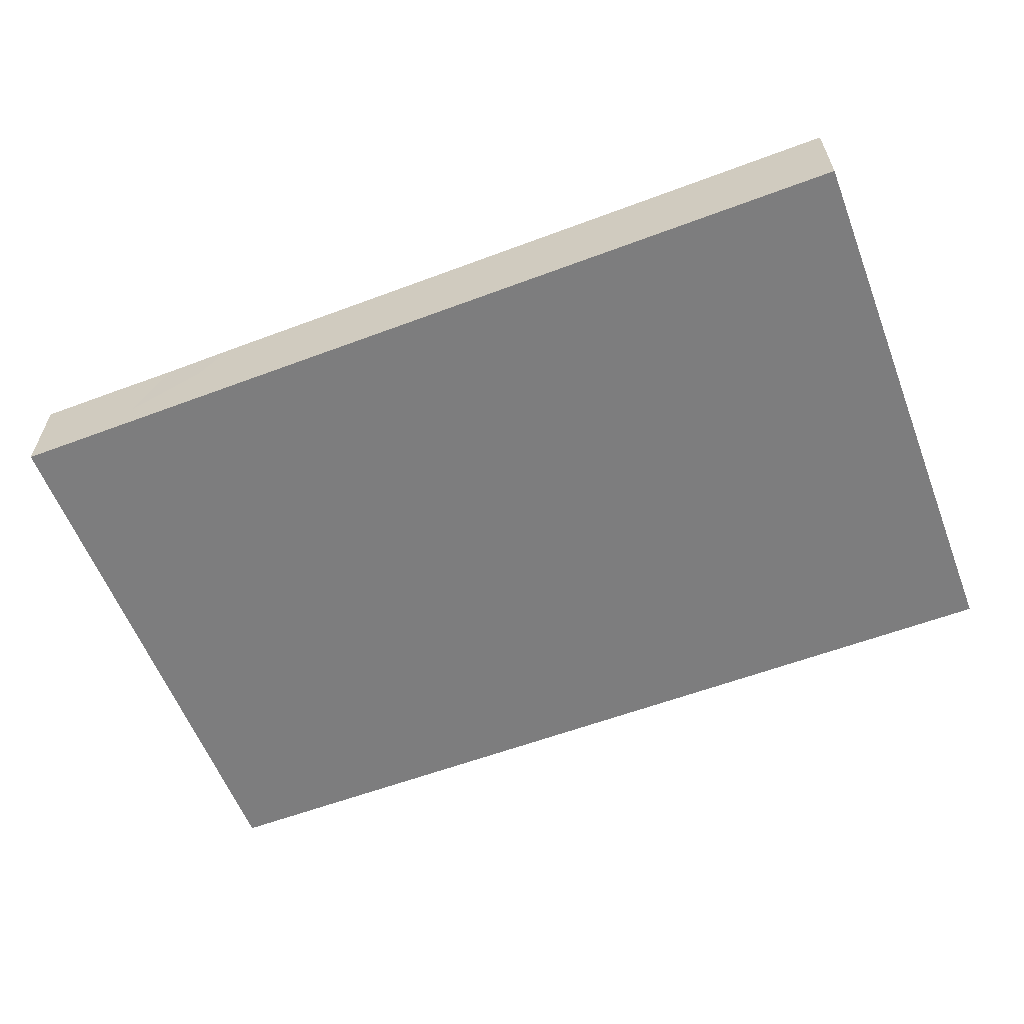
<metadata>
{"format":"obj","ext":"obj","renderer":"f3d","projection":"perspective","resolution":1024,"background":"white","views":[{"elev":-59.2,"azim":21.1,"up":"+Z"}]}
</metadata>
<code>
v -0.09722 -0.06035 -0.01069
v -0.09722 -0.06035 0.01069
v -0.09722 0.06035 -0.01069
v -0.09722 0.06035 0.01069
v 0.09722 -0.06035 -0.01069
v 0.09722 -0.06035 0.01069
v 0.09722 0.06035 -0.01069
v 0.09722 0.06035 0.01069
v 0.08502 0.04763 -0.01069
v -0.08371 0.04588 -0.01069
v -0.06992 0.04897 -0.01069
v 0.08184 0.06035 -0.01069
v 0.06601 0.04419 -0.01069
v -0.05469 0.03194 -0.01069
v -0.05373 0.04881 -0.01069
v 0.05436 -0.0201 0.01069
v -0.05436 -0.0201 0.01069
v -0.06989 -0.0201 0.01069
v -0.03885 0.04981 -0.01069
v -0.05436 0.0278 0.01069
v -0.0233 0.0278 0.01069
v -0.007765 0.0278 0.01069
v 0.007765 0.0278 0.01069
v -0.03106 0.01625 -0.01069
v -0.02302 0.007983 -0.01069
v -0.0233 -0.03607 0.01069
v 0.03883 -0.0201 0.01069
v -0.02281 0.03054 -0.01069
v 0.06989 -0.0201 0.01069
v -0.06989 0.0278 0.01069
v -0.03883 0.0278 0.01069
v 0.0592 0.04411 0.01069
v -0.008715 -0.009055 -0.01069
v -0.02172 -0.01321 0.01069
v -0.007486 0.01625 -0.01069
v -0.06989 0.003848 0.01069
v 0.01587 -0.03604 -0.01069
v -0.01498 -0.03641 -0.01069
v -0.007486 0.03222 -0.01069
v -0.04239 0.01132 -0.01069
v 0.08743 -0.05013 0.01069
v -0.008604 0.04971 -0.01069
v 0.008629 -0.01498 -0.01069
v 0.008405 0.0004002 -0.01069
v 0.008044 0.01625 -0.01069
v 0.007726 0.03232 -0.01069
v 0.008044 0.04818 -0.01069
v 0.02456 -0.02438 -0.01069
v 0.02382 0.0001618 -0.01069
v 0.02327 0.01604 -0.01069
v 0.02357 0.03222 -0.01069
v 0.02359 0.04807 -0.01069
v 0.03817 -0.01518 -0.01069
v 0.03917 0.0003681 -0.01069
v 0.03855 0.01611 -0.01069
v 0.03944 0.03238 -0.01069
v 0.03835 0.04842 -0.01069
v 0.05292 -0.04216 -0.01069
v 0.05463 -0.03164 -0.01069
v 0.05433 -0.01592 -0.01069
v 0.05445 0.0003162 -0.01069
v 0.05447 0.01692 -0.01069
v 0.05556 0.03322 -0.01069
v 0.05571 0.04927 -0.01069
v 0.07077 -0.04909 -0.01069
v 0.06962 -0.0321 -0.01069
v 0.07016 -0.01568 -0.01069
v 0.07051 0.0002818 -0.01069
v 0.07054 0.01616 -0.01069
v 0.06993 0.03309 -0.01069
v 0.08611 -0.04836 -0.01069
v 0.08515 -0.03148 -0.01069
v 0.08426 -0.01496 -0.01069
v 0.08569 0.0002873 -0.01069
v 0.08469 0.01829 -0.01069
v 0.08568 0.03297 -0.01069
v 0.09722 -0.04003 -0.00134
v 0.09722 0.05013 0.002663
v 0.09722 -0.02703 0.01069
v 0.09722 -0.02941 -0.003198
v 0.04687 -0.05013 -0.01069
v 0.03249 -0.04973 -0.01069
v 0.008884 0.05049 0.01069
v -0.03883 0.05013 0.01069
v 0.03705 0.04989 0.01069
v 0.09722 -0.0361 -0.01069
v 0.09722 -0.01969 -0.01069
v 0.08743 6.939e-18 0.01069
v 0.09722 -0.004274 -0.01069
v 0.08743 -0.03193 0.01069
v 0.09722 0.01213 -0.01069
v 0.08743 0.01597 0.01069
v 0.09722 0.0281 -0.01069
v -0.09722 -0.04777 -0.01069
v 0.09722 0.03896 -0.01069
v -0.08594 -0.04824 -0.01069
v 0.08384 0.03559 0.01069
v -0.08578 -0.03294 -0.01069
v -0.085 -0.0133 -0.01069
v -0.08389 0.0003697 -0.01069
v -0.08452 0.01671 -0.01069
v -0.08489 0.03267 -0.01069
v -0.06961 -0.04761 -0.01069
v -0.0697 -0.03188 -0.01069
v -0.06921 -0.01571 -0.01069
v -0.06961 0.0002873 -0.01069
v -0.06961 0.01625 -0.01069
v 0.09722 -0.04806 -0.01069
v -0.07289 0.03742 -0.01069
v -0.03855 0.03607 -0.01069
v 0.02413 -0.01116 -0.01069
v -0.05476 -0.04815 -0.01069
v 0.01553 -0.0201 0.01069
v -0.05408 -0.03164 -0.01069
v -0.006208 0.005459 -0.01069
v -0.05491 -0.01611 -0.01069
v -0.05457 0.001306 -0.01069
v -0.05344 0.01684 -0.01069
v 0.01841 0.02755 0.01069
v 0.001307 -0.03601 0.01069
v 0.04272 0.06035 0.0006313
v -0.03855 -0.04761 -0.01069
v -0.03855 -0.03164 -0.01069
v -0.03855 -0.01568 -0.01069
v -0.03855 0.0002873 -0.01069
v -0.02302 -0.04761 -0.01069
v -0.02653 -0.004829 -0.01069
v -0.02302 -0.03164 -0.01069
v 0.01314 0.003677 0.01069
v -0.02084 -0.01601 -0.01069
v 0.06212 0.003848 0.01069
v 0.0489 -0.06035 0.01069
v -0.01844 0.01766 -0.01069
v 0.004085 -0.004962 0.01069
v -0.0438 -0.04717 0.01069
v -0.007343 -0.04646 -0.01069
v -0.00811 -0.02409 -0.01069
v 0.007919 -0.04673 -0.01069
v -0.02112 0.05013 0.01069
v 0.02547 0.05013 0.01069
v -0.05479 0.05067 0.01069
v -0.0659 0.05003 0.01069
v 0.04337 -0.03537 -0.01069
v 0.004692 0.06035 -0.0001103
v 0.03329 -0.02934 -0.01069
v -0.082 -0.06035 0
v 0.08598 -0.06035 0.01069
v 0.09722 0.04914 -0.01069
v -0.04027 -0.06035 -0.003483
v -0.03106 -0.06035 0
v -0.01756 -0.06035 -0.0004335
v 0.0009287 -0.06035 0.0003426
v 0.01118 -0.06035 0
v 0.02671 -0.06035 0
v 0.04196 -0.06035 0.001018
v 0.06374 -0.06035 -0.01069
v 0.07614 -0.06035 -0.01069
v -0.07916 -0.06035 -0.01069
v 0.05436 -0.0402 0.01069
v -0.06523 -0.06035 -0.01069
v -0.0481 -0.06035 -0.01069
v -0.03257 -0.06035 -0.01069
v -0.01062 -0.06035 -0.01069
v 0.008044 -0.06035 -0.01069
v 0.02357 -0.06035 -0.01069
v 0.03923 -0.06035 -0.01069
v -0.07765 0.06035 0
v 0.01471 0.06035 0.003106
v 0.06192 0.06035 -0.001272
v -0.08109 0.06035 -0.01069
v -0.06961 0.06035 -0.01069
v -0.05777 0.06035 -0.01069
v -0.01575 0.0002659 -0.01069
v 0.0001284 0.0404 -0.01069
v 0.01574 0.04013 -0.01069
v 0.04453 -0.02566 -0.01069
v 0.04681 -0.007714 -0.01069
v 0.04683 0.04043 -0.01069
v 0.06236 -0.02373 -0.01069
v 0.06233 -0.007769 -0.01069
v 0.07793 -0.02366 -0.01069
v 0.07793 -0.007695 -0.01069
v -0.07737 -0.02366 -0.01069
v -0.07744 -0.007769 -0.01069
v -0.06194 -0.02381 -0.01069
v -0.06193 -0.007594 -0.01069
v -0.08686 -0.0001742 0.01069
v 0.02394 0.00156 0.01069
v 0.007844 -0.01498 0.01069
v 0.07765 0.06035 0
v -0.04837 0.06035 -0.01069
v 0.03137 0.0402 -0.01069
v -0.03084 -0.0237 -0.01069
v -0.01582 0.06035 -0.01069
v 0.002315 0.06035 -0.01069
v 0.01988 0.06035 -0.01069
v 0.02928 0.06035 -0.01069
v 0.05094 0.06035 -0.01069
v 0.06034 0.06035 -0.01069
v 0.07765 -0.06035 0
v 0.09722 -0.06035 0
v -0.04638 -0.02373 -0.01069
v -0.04631 -0.007695 -0.01069
v -0.03883 -0.01597 0.01069
v -0.08569 0.04761 0.01069
v -0.07016 -0.04818 0.01069
v -0.07557 -0.03228 0.01069
v -0.07833 -0.008868 0.01069
v -0.06226 0.0251 -0.01069
v 0.0001694 0.02411 -0.01069
v -0.07577 0.01656 0.01069
v 0.01574 0.008196 -0.01069
v 0.01576 0.02428 -0.01069
v 0.0468 0.008196 -0.01069
v 0.04687 0.02424 -0.01069
v 0.06227 0.008253 -0.01069
v 0.06233 0.02416 -0.01069
v -0.07746 0.03881 0.01069
v 0.07793 0.00827 -0.01069
v -0.07744 0.008196 -0.01069
v -0.06191 0.008196 -0.01069
v -0.0842 -0.04019 0.01069
v -0.05436 0.007695 0.01069
v -0.02332 0.008225 0.01069
v 0.02335 -0.0383 0.01069
v -0.06243 -0.04031 0.01069
v -0.06141 -0.02929 0.01069
v -0.06143 -0.01126 0.01069
v -0.06219 0.01728 0.01069
v -0.0619 0.03738 0.01069
v -0.05009 -0.03824 0.01069
v -0.04533 -0.02404 0.01069
v -0.04685 -0.01024 0.01069
v -0.04659 -0.0002873 0.01069
v -0.04696 0.01757 0.01069
v 0.03132 0.008127 -0.01069
v -0.04682 0.03777 0.01069
v 0.03121 0.02423 -0.01069
v 0.03883 0.03193 0.01069
v 0.03883 6.939e-18 0.01069
v -0.03091 -0.02462 0.01069
v -0.03106 -0.0002873 0.01069
v -0.03093 0.01763 0.01069
v -0.03106 0.03991 0.01069
v -0.0155 0.0003332 0.01069
v -0.008984 -0.007618 0.01069
v -0.01618 0.01685 0.01069
v -0.01553 0.03991 0.01069
v 0.07778 -0.03967 -0.01069
v -0.07734 -0.03973 -0.01069
v 0.0001166 0.005665 0.01069
v 0.0002381 0.01726 0.01069
v -0.06191 -0.0397 -0.01069
v -0.03979 -0.03289 0.01069
v -0.0389 0.007898 0.01069
v -0.03085 -0.0397 -0.01069
v 8.687e-05 0.03671 0.01069
v 0.01557 0.01678 0.01069
v 0.01733 0.03882 0.01069
v -0.04629 -0.03963 -0.01069
v 0.03883 -0.0402 0.01069
v 0.03855 0.01568 0.01069
v 0.03106 0.02395 0.01069
v 0.03005 0.03816 0.01069
v 0.04659 0.03991 0.01069
v 0.05866 0.03119 0.01069
v 0.06961 0.03164 0.01069
v 0.06961 0.04761 0.01069
v 0.08514 0.04761 0.01069
v -0.0733 0.06035 0.01069
v -0.06212 0.06035 0.01069
v -0.04659 0.06035 0.01069
v -0.03106 0.06035 0.01069
v -0.01553 0.06035 0.01069
v 0 0.06035 0.01069
v 0.01988 0.06035 0.01069
v 0.03106 0.06035 0.01069
v 0.04659 0.06035 0.01069
v 0.06212 0.06035 0.01069
v 0.07765 0.06035 0.01069
v -0.05463 -0.04818 0.01069
v -0.03106 -0.04818 0.01069
v -0.01625 -0.04601 0.01069
v -0.09722 0.04928 -0.01069
v 0.09722 -0.003077 0.01069
v -0.01553 -0.02395 0.01069
v -0.09722 0.02723 -0.01069
v -0.001354 -0.04639 0.01069
v 0.08809 -0.02109 0.01069
v 0 -0.02395 0.01069
v 0.09722 0.06035 0
v 0.01635 -0.04815 0.01069
v -0.07224 -0.06035 -0.003997
v 0.01721 -0.03078 0.01069
v 0.03099 -0.04822 0.01069
v -0.08584 -0.02652 0.01069
v 0.06706 -0.06035 0.001779
v 0.03164 -0.02993 0.01069
v 0.09722 -0.02026 0.002988
v 0.08668 -0.06035 -0.01069
v 0.03139 -0.009832 0.01069
v 0.04573 -0.04888 0.01069
v 0.046 -0.02999 0.01069
v 0.04656 -0.009451 0.01069
v 0.04674 0.008094 0.01069
v 0.06212 -0.04818 0.01069
v 0.06323 -0.03055 0.01069
v -0.07598 0.05087 0.01069
v 0.06277 -0.009065 0.01069
v 0.06173 0.01463 0.01069
v 0.07765 -0.03991 0.01069
v 0.0775 -0.02535 0.01069
v 0.07721 -0.009885 0.01069
v 0.07765 0.007983 0.01069
v 0.07765 0.02395 0.01069
v 0.09722 0.03338 0.002663
v -0.07198 0.02587 -0.01069
v 0.07651 -0.05028 0.01069
v 0.09722 -0.03991 0.01069
v 0.09722 -0.01414 0.01069
v 0.09722 0.007983 0.01069
v 0.09722 0.04109 0.01069
v 0.09722 0.02685 0.01069
v -0.07909 -0.06035 0.01069
v -0.0648 -0.06026 0.01069
v -0.0495 -0.06035 0.01069
v -0.03397 -0.06035 0.01069
v -0.01844 -0.06035 0.01069
v -0.001164 -0.06035 0.01069
v 0.007486 -0.06035 0.01069
v 0.02158 -0.06035 0.01069
v 0.03711 -0.06035 0.01069
v 0.06068 -0.06035 0.01069
v 0.09722 -0.05013 0.01069
v 0.07474 -0.06035 0.01069
v 0.02263 -0.04881 -0.01069
v -0.09722 -0.03991 0
v -0.09722 -0.0281 0
v -0.09722 -0.0136 -0.0005295
v -0.09722 0.02059 -0.001377
v -0.09722 0.04005 0.0003553
v 0.04659 0.05013 0.01069
v -0.09722 0.05013 0
v -0.09722 -0.03519 -0.01069
v -0.09722 -0.01568 -0.01069
v 0.03352 -0.03968 -0.01069
v -0.09722 0.0002873 -0.01069
v -0.09722 0.01625 -0.01069
v -0.09722 0.03888 -0.01069
v -0.09722 0.06035 0
v -0.09722 0.03196 0.01069
v -0.09722 -0.002075 0.01069
v -0.09722 -0.06035 0
v -0.09722 -0.04403 0.01069
v -0.09722 -0.02395 0.01069
v -0.09722 -0.01213 0.01069
v -0.09722 -0.03399 0.01069
v -0.007366 0.06035 0.002963
v -0.09722 0.007983 0.01069
v -0.09722 0.0198 0.01069
v 0.0253 0.06035 0.0006157
v 0.08716 0.02603 0.01069
v -0.08854 0.03846 0.01069
v -0.02442 0.06035 0.002809
v -0.08743 0.06035 0.01069
v 0.08743 0.06035 0.01069
v -0.08736 0.06035 -0.002161
v 0.09722 0.01742 0.01069
v 0.05436 0.06035 0.005347
v -0.001288 -0.06035 -0.01069
v -0.08961 -0.06035 -0.005347
v -0.09722 0.05112 0.01069
v 0.05317 0.01928 0.01069
v -0.0001021 -0.004571 -0.01069
v 0.0001664 -0.01933 -0.01069
v -0.08542 0.01981 0.01069
v -0.0459 0.02793 -0.01069
v 0.06216 -0.04238 -0.01069
v 0.02335 0.01119 0.01069
v -0.05778 0.06035 -0.001174
v -0.05586 -0.06035 0.003201
v -0.02052 0.04325 -0.01069
v -0.08804 -0.02317 -0.01069
v -0.09722 0.01181 0
v -0.02508 0.06035 -0.01069
v 0.07462 0.04804 -0.01069
f 1 94 96
f 1 353 94
f 1 96 158
f 1 158 371
f 1 371 353
f 2 94 353
f 2 354 94
f 2 353 324
f 2 324 354
f 3 170 284
f 3 367 170
f 3 284 350
f 3 350 367
f 4 365 350
f 4 350 372
f 4 372 365
f 5 71 108
f 5 300 71
f 5 108 201
f 5 201 300
f 6 41 147
f 6 334 41
f 6 147 201
f 6 201 334
f 7 9 12
f 7 148 9
f 7 12 190
f 7 291 148
f 7 190 291
f 8 78 291
f 8 322 78
f 8 269 322
f 8 366 269
f 8 291 366
f 9 386 12
f 9 76 70
f 9 70 386
f 9 95 76
f 9 148 95
f 10 11 109
f 10 170 11
f 10 109 102
f 10 102 349
f 10 284 170
f 10 349 284
f 11 15 109
f 11 172 15
f 11 170 171
f 11 171 172
f 12 199 190
f 12 386 199
f 13 63 64
f 13 70 63
f 13 64 199
f 13 386 70
f 13 199 386
f 14 109 15
f 14 15 110
f 14 209 109
f 14 110 377
f 14 118 209
f 14 377 118
f 15 19 110
f 15 191 19
f 15 172 191
f 16 27 303
f 16 304 27
f 16 307 29
f 16 29 309
f 16 303 307
f 16 309 304
f 17 18 227
f 17 228 18
f 17 227 232
f 17 233 228
f 17 232 233
f 18 207 227
f 18 296 207
f 18 228 208
f 18 208 356
f 18 355 296
f 18 356 355
f 19 385 110
f 19 191 385
f 20 30 229
f 20 230 30
f 20 235 31
f 20 31 237
f 20 229 235
f 20 237 230
f 21 247 22
f 21 22 248
f 21 31 243
f 21 244 31
f 21 243 247
f 21 248 244
f 22 252 23
f 22 23 257
f 22 247 252
f 22 257 248
f 23 258 119
f 23 119 259
f 23 252 258
f 23 259 257
f 24 25 125
f 24 133 25
f 24 28 133
f 24 377 28
f 24 125 40
f 24 40 377
f 25 127 125
f 25 173 127
f 25 133 173
f 26 283 120
f 26 120 286
f 26 254 135
f 26 135 282
f 26 241 254
f 26 286 241
f 26 282 283
f 27 113 298
f 27 301 113
f 27 298 303
f 27 304 301
f 28 39 133
f 28 382 39
f 28 377 110
f 28 110 382
f 29 307 312
f 29 313 309
f 29 312 313
f 30 211 229
f 30 376 211
f 30 230 218
f 30 218 363
f 30 351 360
f 30 363 351
f 30 360 376
f 31 235 243
f 31 244 237
f 32 265 266
f 32 342 265
f 32 266 268
f 32 268 279
f 32 279 342
f 33 173 115
f 33 115 374
f 33 137 130
f 33 130 173
f 33 375 137
f 33 374 375
f 34 204 241
f 34 242 204
f 34 241 286
f 34 245 242
f 34 246 245
f 34 286 246
f 35 133 39
f 35 39 210
f 35 45 115
f 35 210 45
f 35 115 133
f 36 187 208
f 36 359 187
f 36 208 228
f 36 229 211
f 36 211 359
f 36 223 229
f 36 234 223
f 36 228 234
f 37 38 137
f 37 138 38
f 37 43 48
f 37 375 43
f 37 48 145
f 37 82 336
f 37 346 82
f 37 137 375
f 37 336 138
f 37 145 346
f 38 126 128
f 38 136 126
f 38 128 137
f 38 138 136
f 39 42 174
f 39 382 42
f 39 174 46
f 39 46 210
f 40 117 118
f 40 125 117
f 40 118 377
f 41 318 147
f 41 311 318
f 41 319 311
f 41 334 319
f 42 47 174
f 42 195 47
f 42 194 195
f 42 385 194
f 42 382 385
f 43 44 111
f 43 374 44
f 43 111 48
f 43 375 374
f 44 115 45
f 44 45 212
f 44 49 111
f 44 212 49
f 44 374 115
f 45 210 46
f 45 46 213
f 45 50 212
f 45 213 50
f 46 174 47
f 46 47 175
f 46 175 51
f 46 51 213
f 47 52 175
f 47 196 52
f 47 195 196
f 48 111 53
f 48 53 145
f 49 212 50
f 49 50 236
f 49 54 53
f 49 53 111
f 49 236 54
f 50 213 51
f 50 51 238
f 50 55 236
f 50 238 55
f 51 175 52
f 51 52 192
f 51 192 56
f 51 56 238
f 52 57 192
f 52 197 57
f 52 196 197
f 53 54 177
f 53 60 176
f 53 177 60
f 53 176 145
f 54 55 214
f 54 236 55
f 54 61 177
f 54 214 61
f 55 56 215
f 55 238 56
f 55 62 214
f 55 215 62
f 56 57 178
f 56 192 57
f 56 178 63
f 56 63 215
f 57 64 178
f 57 198 64
f 57 197 198
f 58 143 59
f 58 59 378
f 58 81 143
f 58 156 81
f 58 378 156
f 59 176 60
f 59 60 179
f 59 179 66
f 59 66 378
f 59 143 176
f 60 177 61
f 60 61 180
f 60 67 179
f 60 180 67
f 61 214 62
f 61 62 216
f 61 68 180
f 61 216 68
f 62 215 63
f 62 63 217
f 62 69 216
f 62 217 69
f 63 178 64
f 63 70 217
f 64 198 199
f 65 66 249
f 65 378 66
f 65 71 157
f 65 249 71
f 65 157 156
f 65 156 378
f 66 179 67
f 66 67 181
f 66 181 72
f 66 72 249
f 67 180 68
f 67 68 182
f 67 73 181
f 67 182 73
f 68 216 69
f 68 69 219
f 68 74 182
f 68 219 74
f 69 70 75
f 69 217 70
f 69 75 219
f 70 76 75
f 71 72 86
f 71 249 72
f 71 86 108
f 71 300 157
f 72 73 87
f 72 181 73
f 72 87 86
f 73 74 89
f 73 182 74
f 73 89 87
f 74 75 91
f 74 219 75
f 74 91 89
f 75 76 93
f 75 93 91
f 76 95 93
f 77 80 79
f 77 79 319
f 77 86 80
f 77 108 86
f 77 334 108
f 77 319 334
f 78 95 148
f 78 322 95
f 78 148 291
f 79 80 299
f 79 289 90
f 79 90 319
f 79 320 289
f 79 299 320
f 80 86 87
f 80 87 299
f 81 166 82
f 81 82 346
f 81 346 143
f 81 156 166
f 82 166 165
f 82 165 336
f 83 139 248
f 83 274 139
f 83 259 140
f 83 140 276
f 83 248 257
f 83 257 259
f 83 275 274
f 83 276 275
f 84 244 139
f 84 139 273
f 84 141 237
f 84 272 141
f 84 237 244
f 84 273 272
f 85 140 264
f 85 277 140
f 85 264 265
f 85 265 342
f 85 278 277
f 85 342 278
f 87 89 299
f 88 92 314
f 88 321 92
f 88 320 285
f 88 285 321
f 88 313 289
f 88 289 320
f 88 314 313
f 89 91 321
f 89 285 320
f 89 321 285
f 89 320 299
f 90 289 312
f 90 312 311
f 90 311 319
f 91 93 368
f 91 368 321
f 92 315 314
f 92 362 315
f 92 321 368
f 92 323 362
f 92 368 323
f 93 95 316
f 93 316 368
f 94 344 96
f 94 337 344
f 94 354 337
f 95 322 316
f 96 98 250
f 96 344 98
f 96 103 158
f 96 250 103
f 97 268 267
f 97 267 315
f 97 269 268
f 97 322 269
f 97 315 362
f 97 323 322
f 97 362 323
f 98 183 104
f 98 104 250
f 98 383 183
f 98 344 383
f 99 100 184
f 99 347 100
f 99 105 183
f 99 184 105
f 99 183 383
f 99 345 347
f 99 383 345
f 100 101 220
f 100 347 101
f 100 106 184
f 100 220 106
f 101 287 102
f 101 102 317
f 101 107 220
f 101 317 107
f 101 348 287
f 101 347 348
f 102 109 317
f 102 287 349
f 103 250 104
f 103 104 253
f 103 112 160
f 103 253 112
f 103 160 158
f 104 183 105
f 104 105 185
f 104 185 114
f 104 114 253
f 105 184 106
f 105 106 186
f 105 116 185
f 105 186 116
f 106 220 107
f 106 107 221
f 106 117 186
f 106 221 117
f 107 209 118
f 107 118 221
f 107 317 209
f 108 334 201
f 109 209 317
f 110 385 382
f 112 253 114
f 112 114 260
f 112 122 161
f 112 260 122
f 112 161 160
f 113 189 290
f 113 301 189
f 113 290 294
f 113 294 298
f 114 185 116
f 114 116 202
f 114 202 123
f 114 123 260
f 115 173 133
f 116 186 117
f 116 117 203
f 116 124 202
f 116 203 124
f 117 221 118
f 117 125 203
f 119 258 263
f 119 264 259
f 119 263 264
f 120 283 288
f 120 290 286
f 120 288 330
f 120 294 290
f 120 292 294
f 120 330 292
f 121 198 197
f 121 197 277
f 121 369 198
f 121 277 278
f 121 278 369
f 122 123 256
f 122 260 123
f 122 126 162
f 122 256 126
f 122 162 161
f 123 124 193
f 123 202 124
f 123 193 128
f 123 128 256
f 124 125 127
f 124 203 125
f 124 127 130
f 124 130 193
f 126 256 128
f 126 136 163
f 126 163 162
f 127 173 130
f 128 130 137
f 128 193 130
f 129 251 134
f 129 134 301
f 129 301 188
f 129 188 379
f 129 252 251
f 129 258 252
f 129 379 258
f 131 240 304
f 131 305 240
f 131 304 309
f 131 310 305
f 131 309 313
f 131 314 310
f 131 313 314
f 132 155 156
f 132 332 155
f 132 156 297
f 132 297 333
f 132 306 302
f 132 302 332
f 132 333 306
f 134 290 189
f 134 189 301
f 134 251 246
f 134 246 290
f 135 254 231
f 135 231 281
f 135 281 326
f 135 327 282
f 135 326 327
f 136 138 370
f 136 370 163
f 138 336 164
f 138 164 370
f 139 244 248
f 139 274 273
f 140 259 264
f 140 277 276
f 141 142 230
f 141 271 142
f 141 230 237
f 141 272 271
f 142 218 230
f 142 308 218
f 142 271 270
f 142 270 308
f 143 145 176
f 143 346 145
f 144 168 196
f 144 275 168
f 144 196 195
f 144 195 358
f 144 358 275
f 146 158 293
f 146 371 158
f 146 293 324
f 146 324 353
f 146 353 371
f 147 200 300
f 147 335 200
f 147 300 201
f 147 318 335
f 149 162 150
f 149 150 327
f 149 161 162
f 149 381 161
f 149 327 326
f 149 326 381
f 150 162 151
f 150 151 328
f 150 328 327
f 151 162 163
f 151 163 329
f 151 329 328
f 152 164 153
f 152 153 330
f 152 329 163
f 152 163 370
f 152 370 164
f 152 330 329
f 153 165 154
f 153 154 331
f 153 164 165
f 153 331 330
f 154 166 155
f 154 155 332
f 154 165 166
f 154 332 331
f 155 166 156
f 156 157 200
f 156 200 297
f 157 300 200
f 158 160 293
f 159 303 302
f 159 302 306
f 159 307 303
f 159 306 307
f 160 161 381
f 160 381 293
f 164 336 165
f 167 171 170
f 167 170 367
f 167 270 171
f 167 365 270
f 167 367 365
f 168 361 196
f 168 275 276
f 168 276 361
f 169 190 199
f 169 279 190
f 169 199 198
f 169 198 369
f 169 369 279
f 171 380 172
f 171 270 380
f 172 380 191
f 187 356 208
f 187 352 356
f 187 359 352
f 188 301 240
f 188 240 379
f 190 279 280
f 190 280 291
f 191 380 272
f 191 272 385
f 194 358 195
f 194 274 358
f 194 364 274
f 194 385 364
f 196 361 197
f 197 361 277
f 200 335 297
f 204 233 232
f 204 232 241
f 204 242 233
f 205 218 308
f 205 363 218
f 205 308 270
f 205 270 365
f 205 351 363
f 205 372 351
f 205 365 372
f 206 207 222
f 206 226 207
f 206 222 324
f 206 281 226
f 206 325 281
f 206 324 325
f 207 296 222
f 207 226 227
f 211 376 359
f 222 296 357
f 222 354 324
f 222 357 354
f 223 235 229
f 223 234 235
f 224 243 242
f 224 242 245
f 224 247 243
f 224 245 247
f 225 294 292
f 225 292 295
f 225 298 294
f 225 295 298
f 226 231 227
f 226 281 231
f 227 231 232
f 228 233 234
f 231 254 232
f 232 254 241
f 233 242 234
f 234 255 235
f 234 242 255
f 235 255 243
f 239 264 263
f 239 263 373
f 239 265 264
f 239 373 265
f 240 301 304
f 240 305 379
f 242 243 255
f 245 246 251
f 245 251 247
f 246 286 290
f 247 251 252
f 258 379 263
f 261 298 295
f 261 295 302
f 261 303 298
f 261 302 303
f 262 373 263
f 262 263 379
f 262 305 373
f 262 379 305
f 265 373 266
f 266 267 268
f 266 373 267
f 267 310 315
f 267 373 310
f 268 269 280
f 268 280 279
f 269 366 280
f 270 271 380
f 271 272 380
f 272 273 385
f 273 274 364
f 273 364 385
f 274 275 358
f 276 277 361
f 278 342 279
f 278 279 369
f 280 366 291
f 281 325 326
f 282 328 283
f 282 327 328
f 283 329 288
f 283 328 329
f 284 341 343
f 284 349 341
f 284 343 350
f 287 348 340
f 287 340 349
f 288 329 330
f 289 313 312
f 292 331 295
f 292 330 331
f 293 325 324
f 293 381 325
f 295 332 302
f 295 331 332
f 296 355 357
f 297 335 333
f 305 310 373
f 306 311 307
f 306 318 311
f 306 335 318
f 306 333 335
f 307 311 312
f 310 314 315
f 316 322 323
f 316 323 368
f 325 381 326
f 337 338 344
f 337 357 338
f 337 354 357
f 338 339 345
f 338 355 339
f 338 345 344
f 338 357 355
f 339 347 345
f 339 352 347
f 339 356 352
f 339 355 356
f 340 341 349
f 340 351 341
f 340 348 384
f 340 360 351
f 340 384 360
f 341 372 343
f 341 351 372
f 343 372 350
f 344 345 383
f 347 384 348
f 347 352 384
f 350 365 367
f 352 359 384
f 359 376 360
f 359 360 384

</code>
